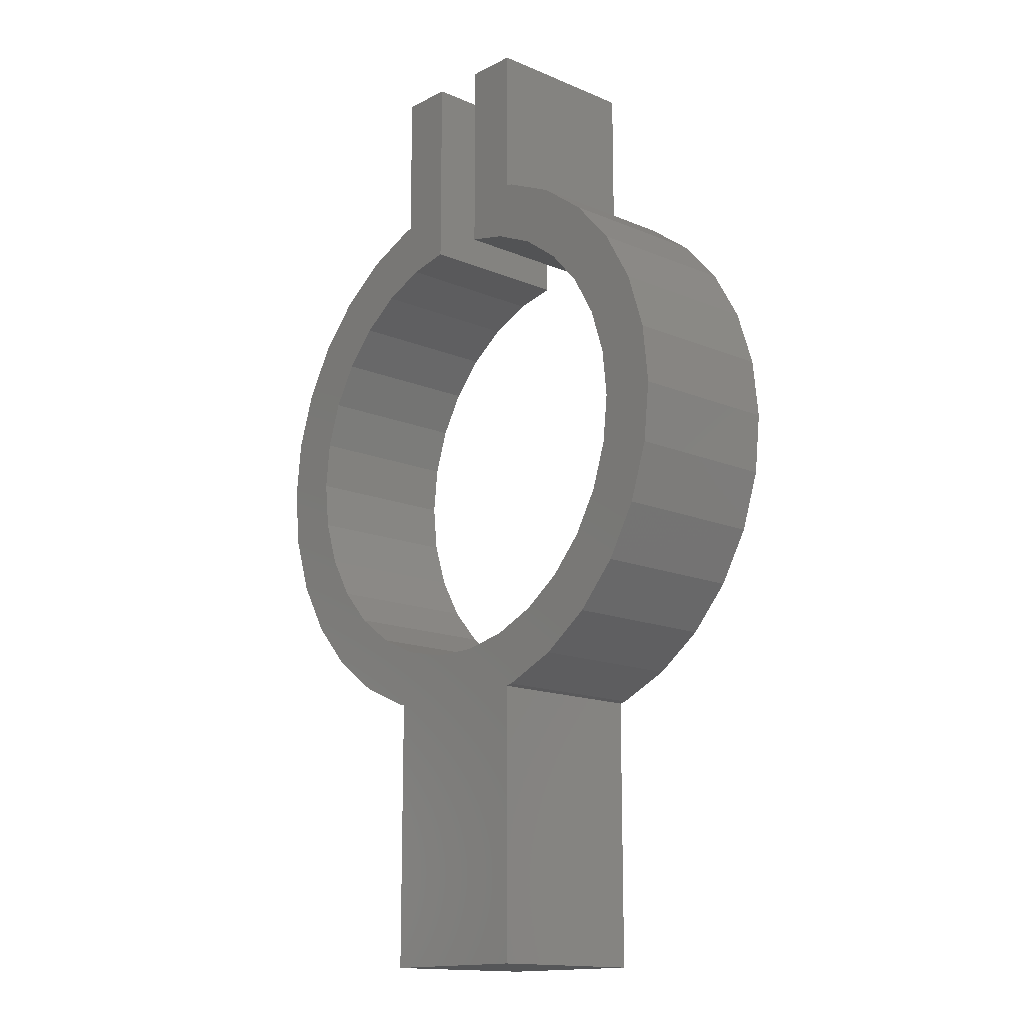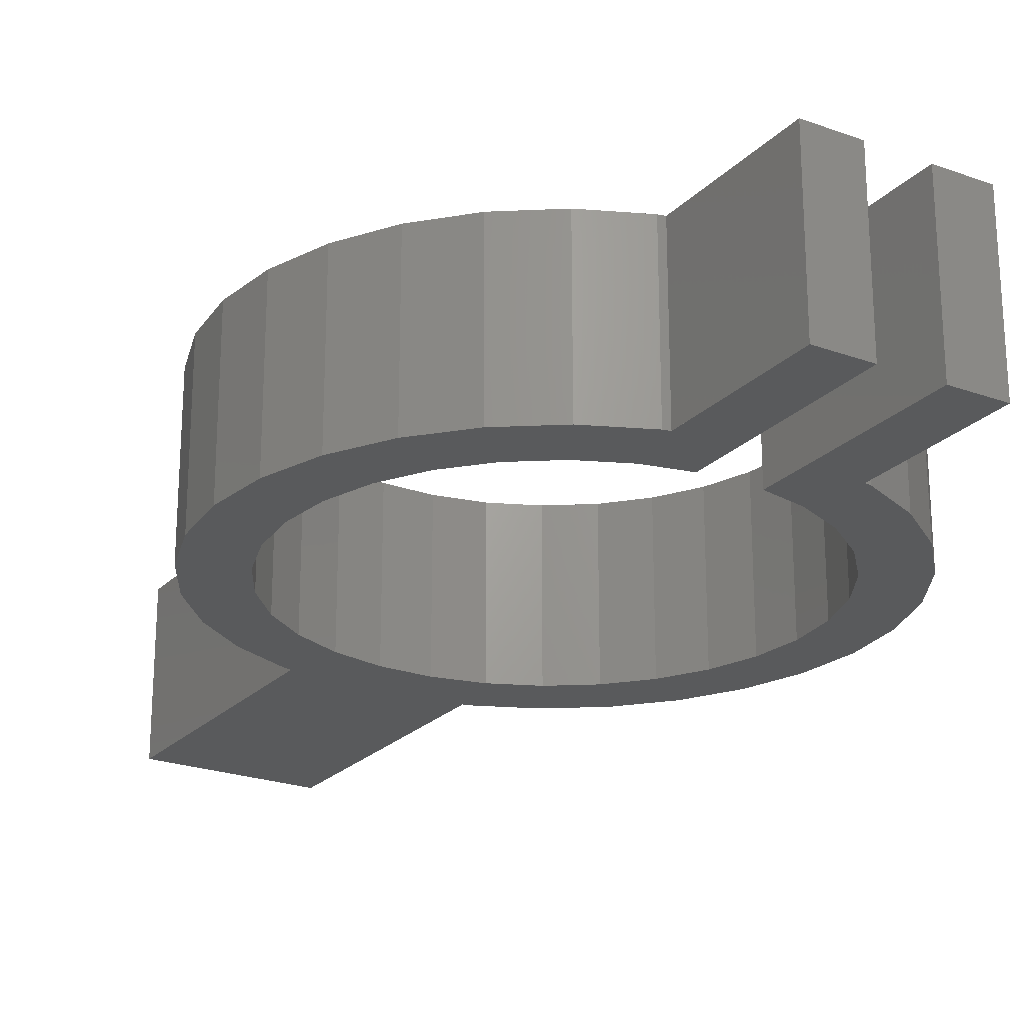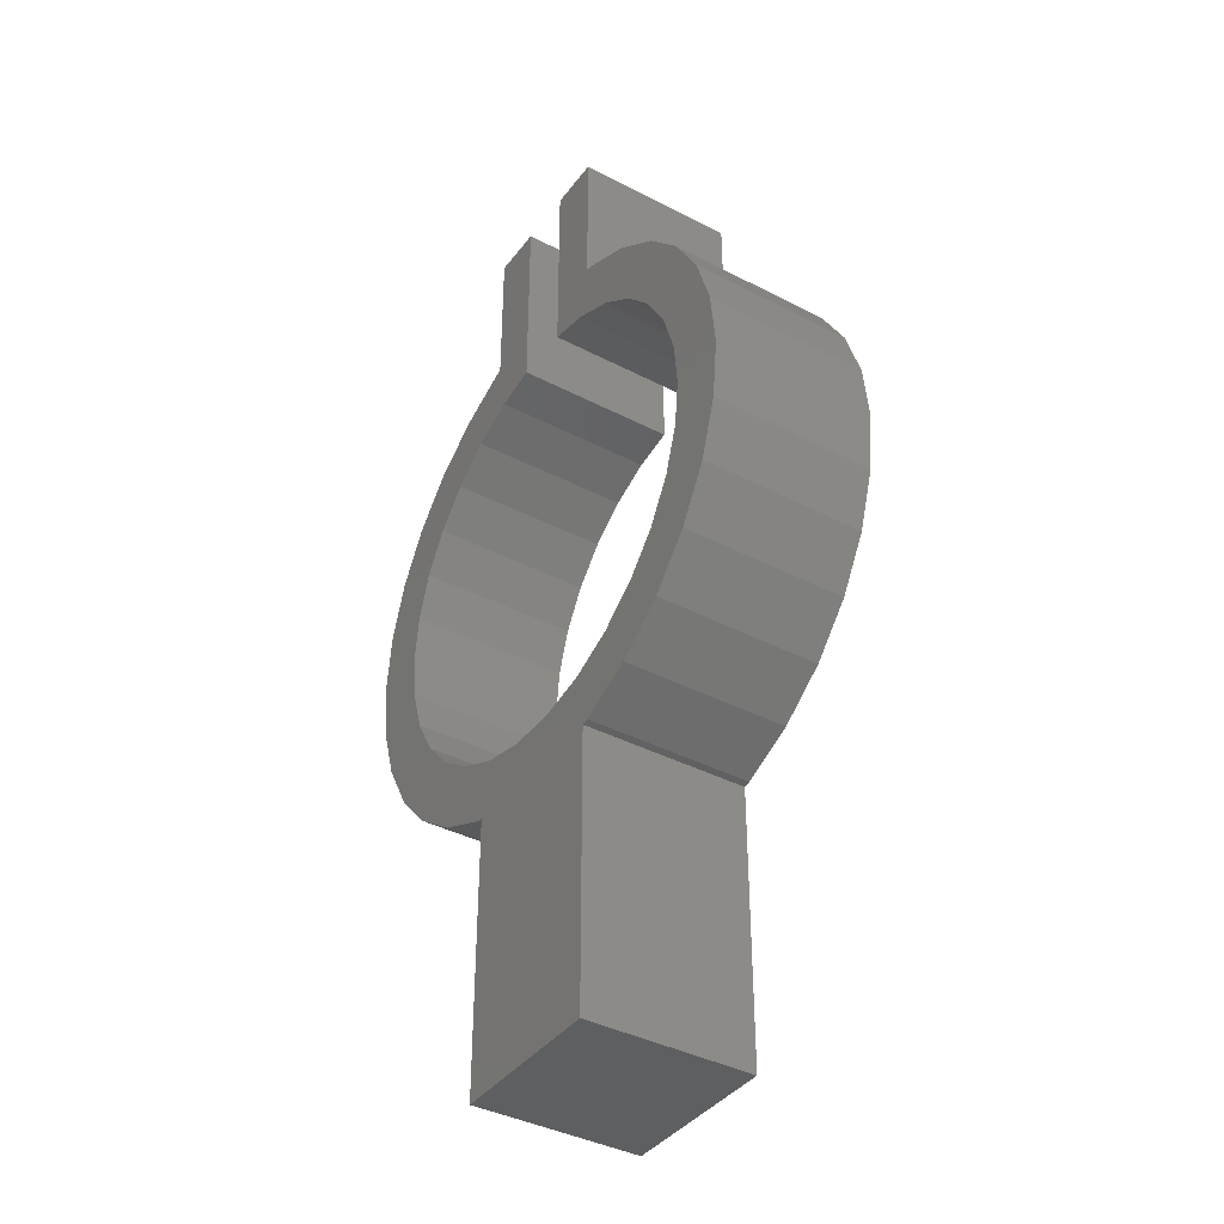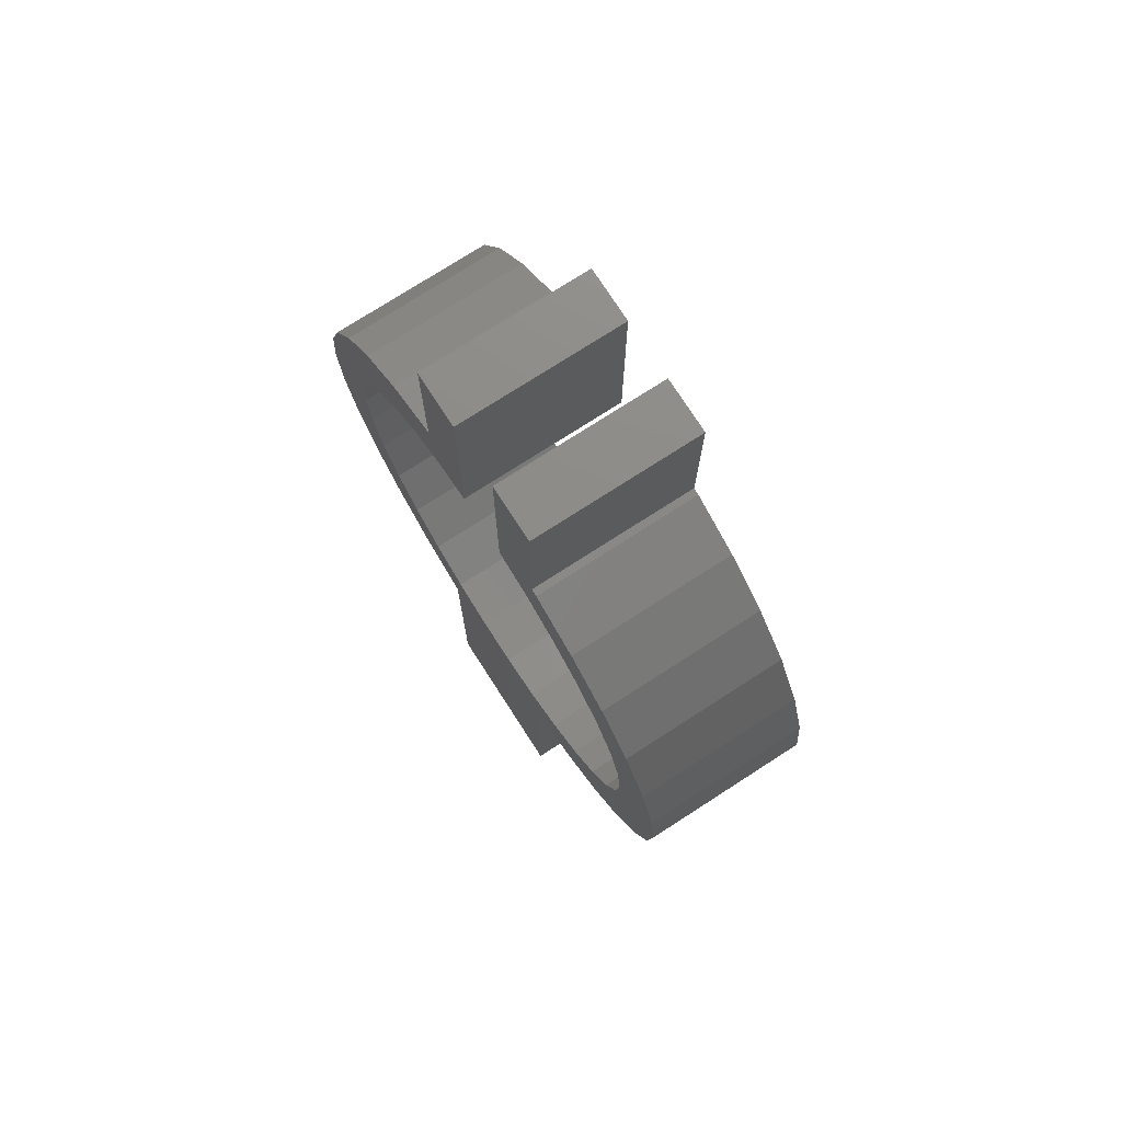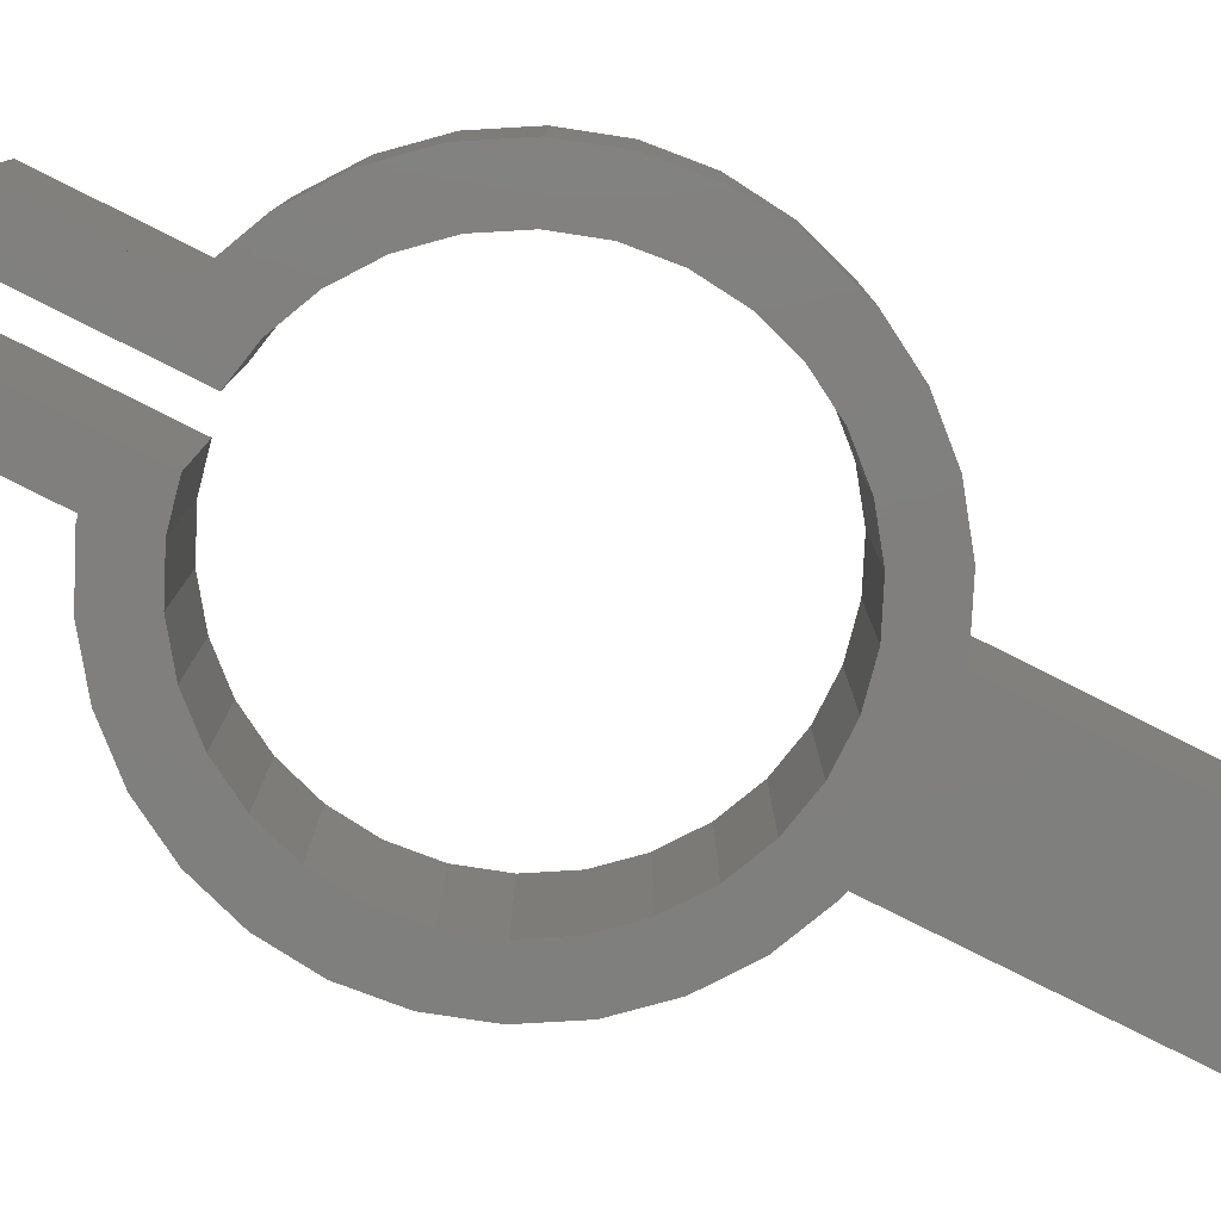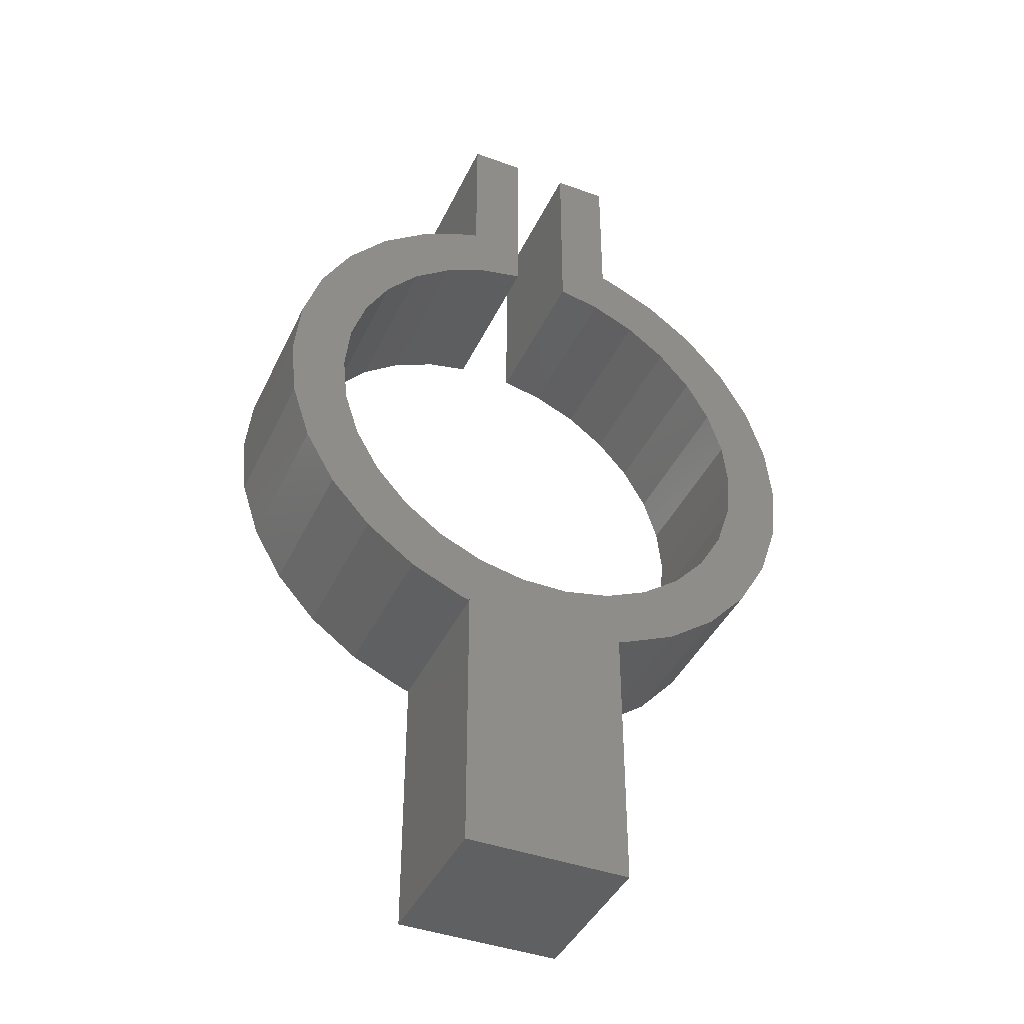
<metadata>
{"format":"stl","ext":"stl","renderer":"f3d","projection":"perspective","resolution":1024,"background":"white","views":[{"elev":-14.8,"azim":-132.4,"up":"+Z"},{"elev":-23.2,"azim":-31.7,"up":"+Y"},{"elev":-39.3,"azim":57.0,"up":"+Z"},{"elev":75.2,"azim":57.2,"up":"+Z"},{"elev":-79.4,"azim":63.3,"up":"+Y"},{"elev":-41.7,"azim":156.2,"up":"+Z"}]}
</metadata>
<code>
# stl→obj: 144 verts, 284 faces
v -34.24 -10 55.28
v -35 -10 48
v -34.24 -10 40.72
v -28.32 -10 27.43
v -31.97 -10 33.76
v -23.42 -10 21.99
v -17.5 -10 17.69
v -25.58 -10 36.61
v -27.39 -10 42.18
v -14 -10 23.75
v -18.74 -10 27.19
v -10.82 -10 14.71
v -8.652 -10 21.37
v -3.658 -10 13.19
v 2.927 -10 20.15
v -2.927 -10 20.15
v 3.658 -10 13.19
v 8.652 -10 21.37
v 10.82 -10 14.71
v 14 -10 23.75
v 17.5 -10 17.69
v 18.74 -10 27.19
v 23.42 -10 21.99
v 22.65 -10 31.54
v 28.32 -10 27.43
v 27.39 -10 53.82
v 28 -10 48
v 35 -10 48
v 25.58 -10 59.39
v 34.24 -10 55.28
v 22.65 -10 64.46
v 31.97 -10 62.24
v 18.74 -10 68.81
v 28.32 -10 68.57
v 14 -10 72.25
v 23.42 -10 74.01
v 8.652 -10 74.63
v 17.5 -10 78.31
v 10.82 -10 81.29
v 10 -10 80
v 3.5 -10 75.72
v -25.58 -10 59.39
v -22.65 -10 64.46
v 34.24 -10 40.72
v 27.39 -10 42.18
v 25.58 -10 36.61
v 31.97 -10 33.76
v -22.65 -10 31.54
v -18.74 -10 68.81
v -3.5 -10 75.72
v -3.5 -10 80
v -8.652 -10 74.63
v -10 -10 80
v -14 -10 72.25
v -10 -10 81.46
v -10.82 -10 81.29
v -17.5 -10 78.31
v -23.42 -10 74.01
v -28.32 -10 68.57
v -31.97 -10 62.24
v 3.5 -10 80
v 10 -10 81.46
v -28 -10 48
v -27.39 -10 53.82
v -35 10 48
v -34.24 10 40.72
v -34.24 10 55.28
v -31.97 10 62.24
v -28.32 10 68.57
v -23.42 10 74.01
v -17.5 10 78.31
v -10.82 10 81.29
v -3.658 10 82.81
v -10 10 81.46
v -10 -10 100
v -10 10 100
v -3.5 10 75.72
v -3.5 10 82.81
v -3.5 10 100
v -3.5 -10 100
v -8.652 10 74.63
v -14 10 72.25
v -18.74 10 68.81
v -22.65 10 64.46
v -25.58 10 59.39
v -27.39 10 53.82
v -28 10 48
v -27.39 10 42.18
v -25.58 10 36.61
v -22.65 10 31.54
v -18.74 10 27.19
v -14 10 23.75
v -8.652 10 21.37
v -2.927 10 20.15
v 2.927 10 20.15
v 8.652 10 21.37
v 14 10 23.75
v 18.74 10 27.19
v 22.65 10 31.54
v 25.58 10 36.61
v 27.39 10 42.18
v 28 10 48
v 27.39 10 53.82
v 25.58 10 59.39
v 22.65 10 64.46
v 18.74 10 68.81
v 14 10 72.25
v 8.652 10 74.63
v 3.5 10 75.72
v 3.5 10 100
v 3.5 10 82.81
v 3.5 -10 100
v 10 10 81.46
v 10 -10 100
v 10 10 100
v 10.82 10 81.29
v 3.658 10 82.81
v 17.5 10 78.31
v 23.42 10 74.01
v 28.32 10 68.57
v 31.97 10 62.24
v 34.24 10 55.28
v 35 10 48
v 34.24 10 40.72
v 31.97 10 33.76
v 28.32 10 27.43
v 23.42 10 21.99
v 17.5 10 17.69
v 10.82 10 14.71
v 10 -10 14.54
v 10 10 14.54
v -10.82 10 14.71
v -10 -10 14.54
v -10 10 14.54
v -17.5 10 17.69
v -23.42 10 21.99
v -28.32 10 27.43
v -31.97 10 33.76
v 10 10 16
v -10 10 16
v 10 -10 -19
v 10 10 -19
v -10 -10 -19
v -10 10 -19
f 1 2 3
f 4 1 5
f 5 1 3
f 6 1 4
f 7 1 6
f 8 1 7
f 8 9 1
f 10 11 12
f 13 10 14
f 15 16 17
f 18 15 19
f 20 18 21
f 22 20 23
f 24 22 25
f 26 27 28
f 29 26 30
f 31 29 32
f 33 31 34
f 35 33 36
f 37 35 38
f 39 40 38
f 40 41 38
f 41 37 38
f 38 35 36
f 36 33 34
f 42 43 1
f 34 31 32
f 32 29 30
f 30 26 28
f 28 27 44
f 27 45 44
f 44 46 47
f 47 24 25
f 25 22 23
f 23 20 21
f 21 18 19
f 19 15 17
f 17 16 14
f 16 13 14
f 14 10 12
f 12 11 7
f 11 48 7
f 48 8 7
f 46 24 47
f 49 1 43
f 50 51 52
f 53 1 49
f 51 49 54
f 51 54 52
f 53 49 51
f 55 1 53
f 56 1 55
f 57 1 56
f 58 1 57
f 59 1 58
f 60 1 59
f 61 41 40
f 62 40 39
f 45 46 44
f 9 63 1
f 63 64 1
f 64 42 1
f 2 65 3
f 3 65 66
f 2 1 65
f 65 1 67
f 1 60 67
f 67 60 68
f 60 59 68
f 68 59 69
f 59 58 69
f 69 58 70
f 70 58 57
f 71 70 57
f 71 57 56
f 72 71 56
f 72 56 55
f 73 72 74
f 74 72 55
f 55 75 76
f 53 75 55
f 55 76 74
f 51 50 77
f 78 51 77
f 79 51 78
f 80 51 79
f 77 50 81
f 81 50 52
f 81 52 82
f 82 52 54
f 82 54 83
f 83 54 49
f 84 83 49
f 43 84 49
f 85 84 43
f 42 85 43
f 86 85 42
f 64 86 42
f 87 86 64
f 63 87 64
f 9 88 87
f 63 9 87
f 8 89 88
f 9 8 88
f 48 90 89
f 8 48 89
f 11 91 90
f 48 11 90
f 10 92 91
f 11 10 91
f 13 93 92
f 10 13 92
f 16 94 93
f 13 16 93
f 15 95 94
f 16 15 94
f 18 96 95
f 15 18 95
f 20 97 96
f 18 20 96
f 22 98 97
f 20 22 97
f 99 98 24
f 24 98 22
f 100 99 46
f 46 99 24
f 101 100 45
f 45 100 46
f 102 101 27
f 27 101 45
f 102 27 103
f 103 27 26
f 103 26 104
f 104 26 29
f 104 29 105
f 105 29 31
f 105 31 106
f 106 31 33
f 106 33 107
f 107 33 35
f 107 35 108
f 108 35 37
f 108 37 109
f 109 37 41
f 110 111 112
f 112 111 109
f 61 109 41
f 112 109 61
f 113 114 62
f 62 114 40
f 115 114 113
f 116 117 113
f 62 39 113
f 39 116 113
f 116 39 38
f 118 116 38
f 118 38 36
f 119 118 36
f 119 36 34
f 120 119 34
f 120 34 32
f 121 120 32
f 121 32 30
f 122 121 30
f 122 30 28
f 123 122 28
f 28 44 124
f 123 28 124
f 44 47 125
f 124 44 125
f 47 25 126
f 125 47 126
f 25 23 127
f 126 25 127
f 21 128 23
f 23 128 127
f 19 129 21
f 21 129 128
f 19 17 130
f 19 130 131
f 19 131 129
f 12 132 133
f 12 133 14
f 133 132 134
f 7 135 12
f 12 135 132
f 6 136 7
f 7 136 135
f 4 137 6
f 6 137 136
f 5 138 4
f 4 138 137
f 3 66 5
f 5 66 138
f 65 67 66
f 66 67 68
f 66 68 69
f 66 69 70
f 66 70 71
f 83 71 72
f 82 72 73
f 81 78 77
f 83 72 82
f 84 71 83
f 86 66 85
f 85 71 84
f 66 71 85
f 87 66 86
f 88 66 87
f 139 129 131
f 66 88 89
f 89 90 66
f 90 91 66
f 91 140 66
f 92 140 91
f 111 107 108
f 111 108 109
f 106 107 111
f 106 111 117
f 106 117 116
f 106 116 105
f 105 116 118
f 105 118 104
f 104 118 119
f 104 119 103
f 103 119 120
f 103 120 102
f 102 120 121
f 102 121 101
f 101 121 122
f 101 122 100
f 100 122 123
f 100 123 99
f 99 123 124
f 99 124 98
f 98 124 125
f 98 125 97
f 97 125 126
f 97 126 96
f 96 126 127
f 96 127 95
f 95 127 128
f 95 128 94
f 139 128 129
f 140 94 139
f 94 128 139
f 140 93 94
f 93 140 92
f 140 134 66
f 66 134 132
f 66 132 135
f 66 135 136
f 66 136 137
f 66 137 138
f 82 73 78
f 82 78 81
f 74 76 73
f 73 76 79
f 73 79 78
f 76 75 80
f 79 76 80
f 75 53 51
f 80 75 51
f 110 112 114
f 115 110 114
f 112 61 40
f 114 112 40
f 111 110 117
f 117 110 115
f 117 115 113
f 130 141 142
f 131 130 142
f 139 131 142
f 133 143 141
f 14 133 141
f 130 17 141
f 17 14 141
f 143 133 144
f 144 133 134
f 144 134 140
f 144 140 142
f 142 140 139
f 143 144 141
f 141 144 142

</code>
